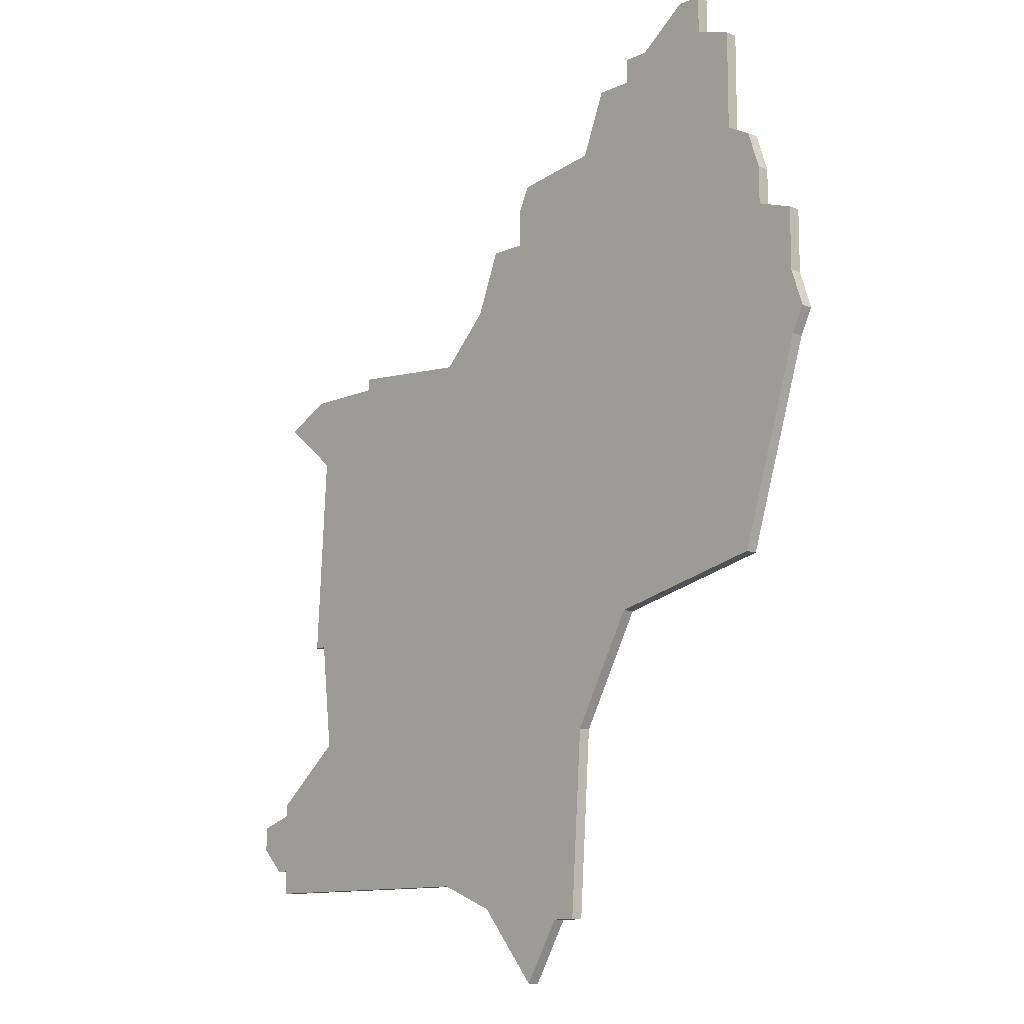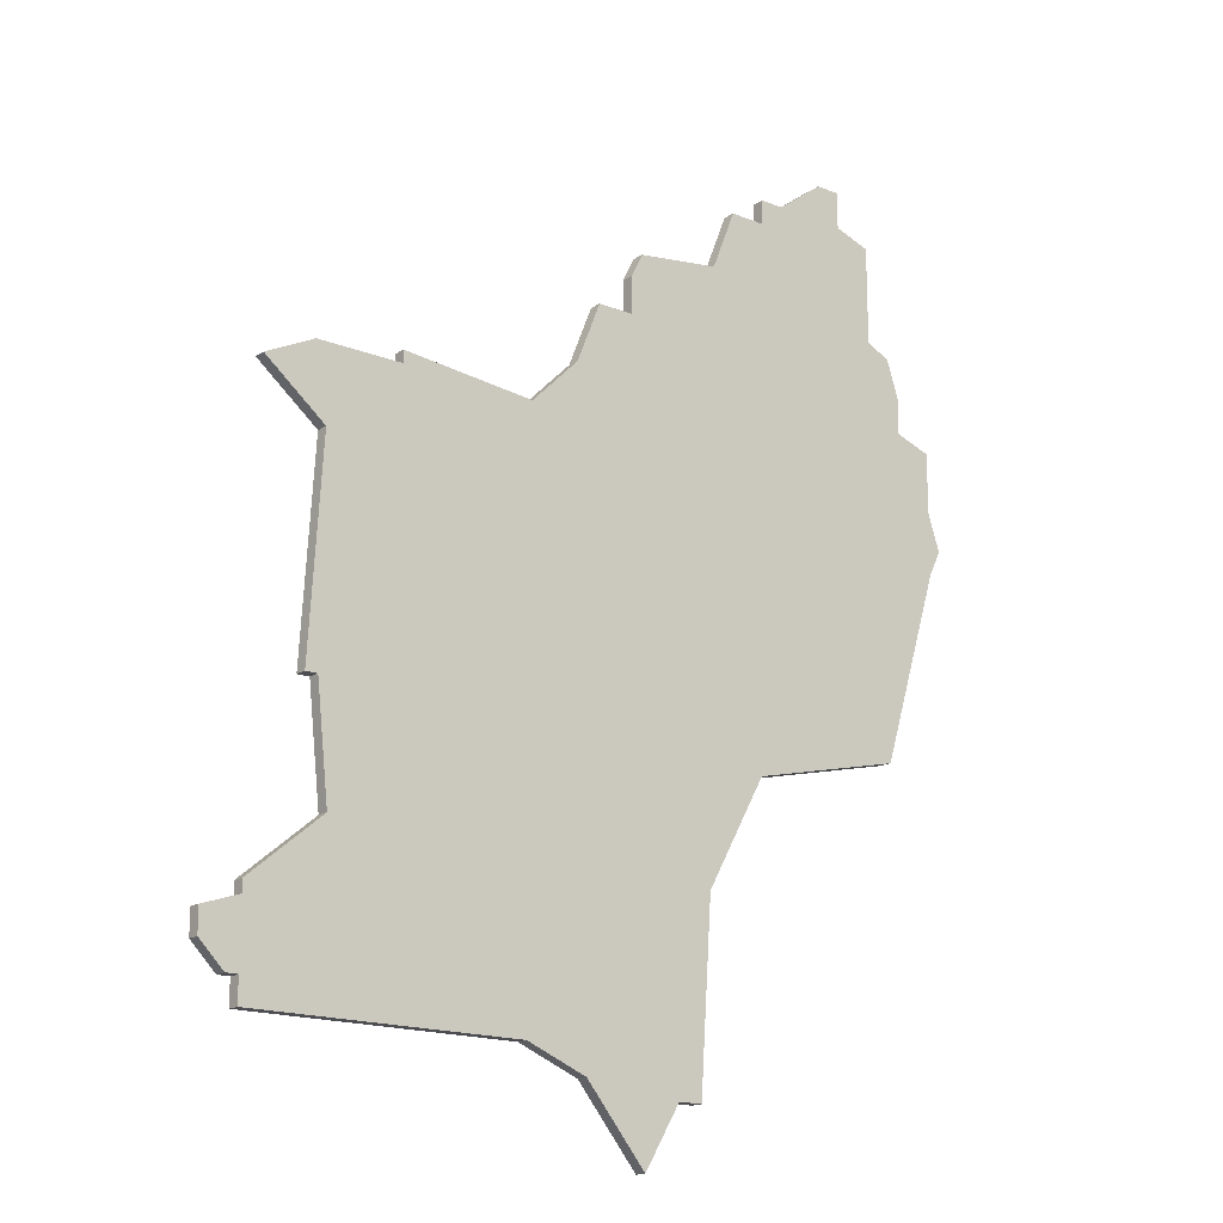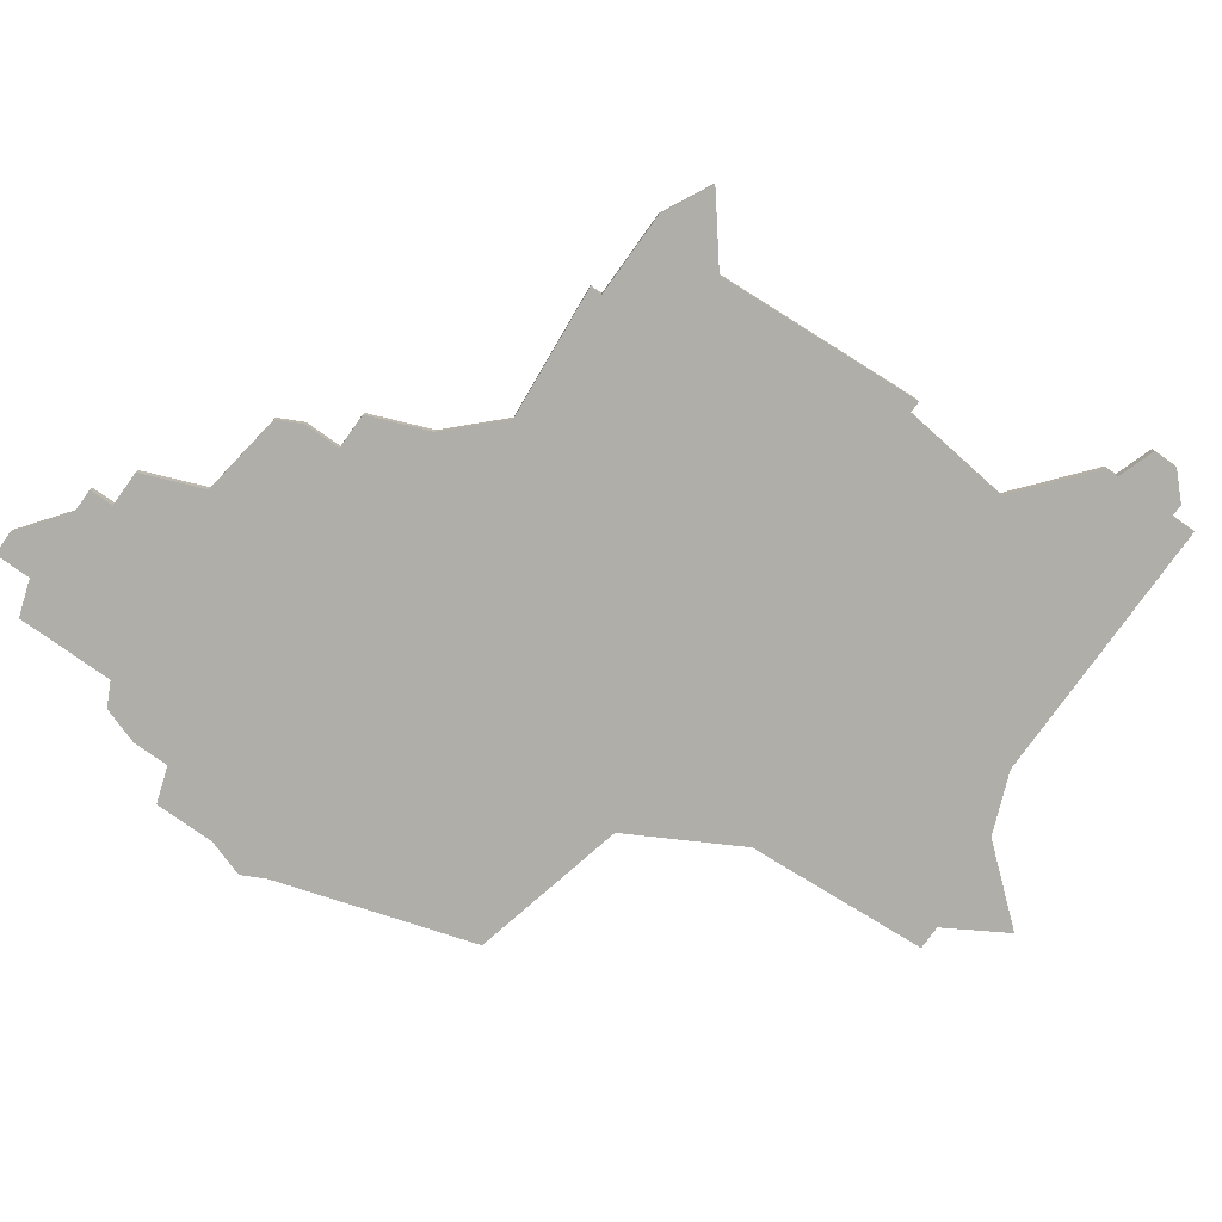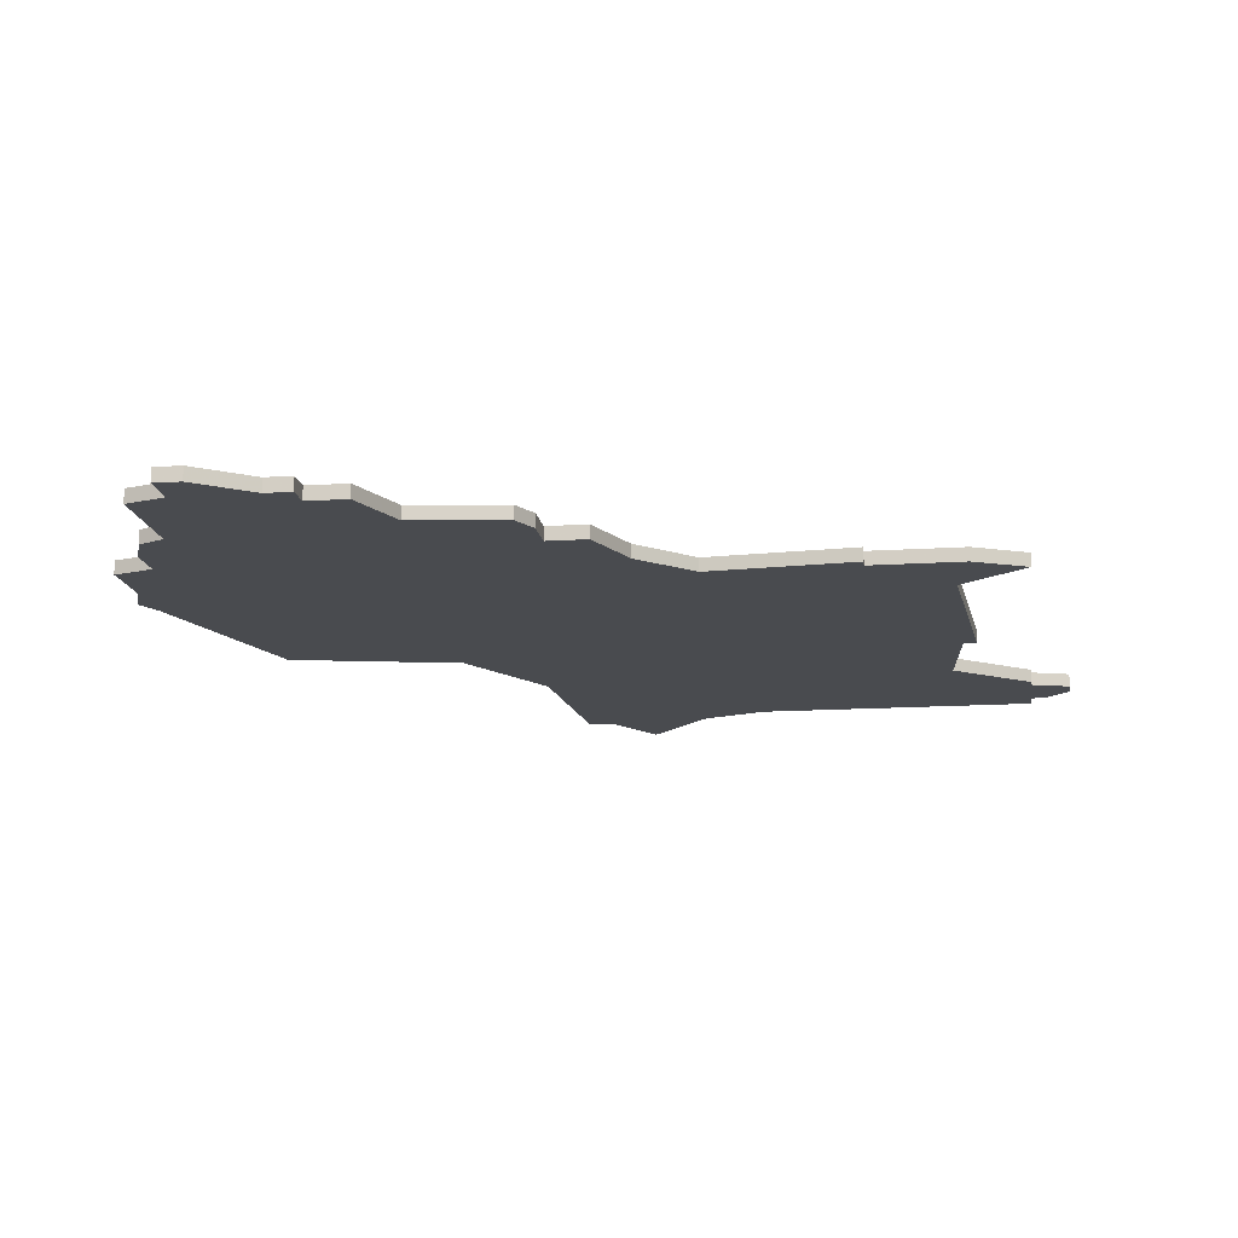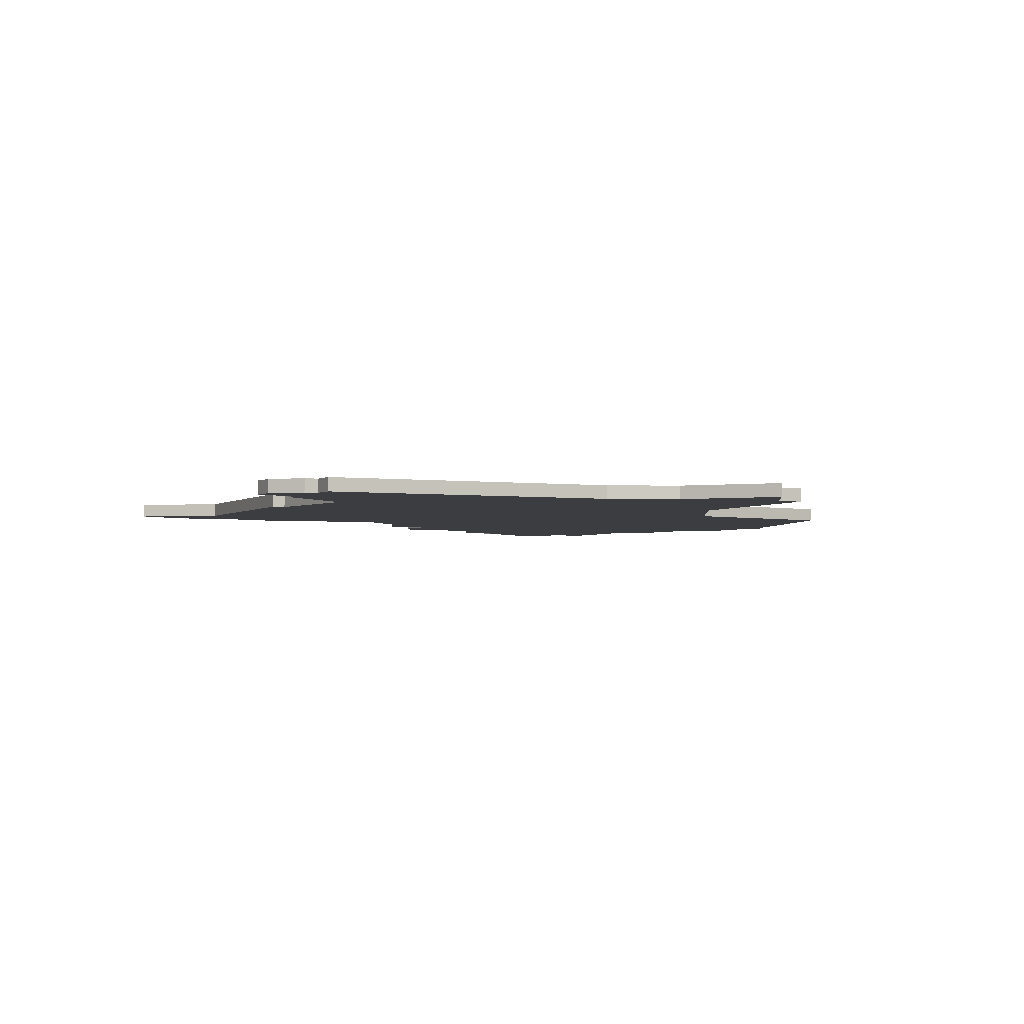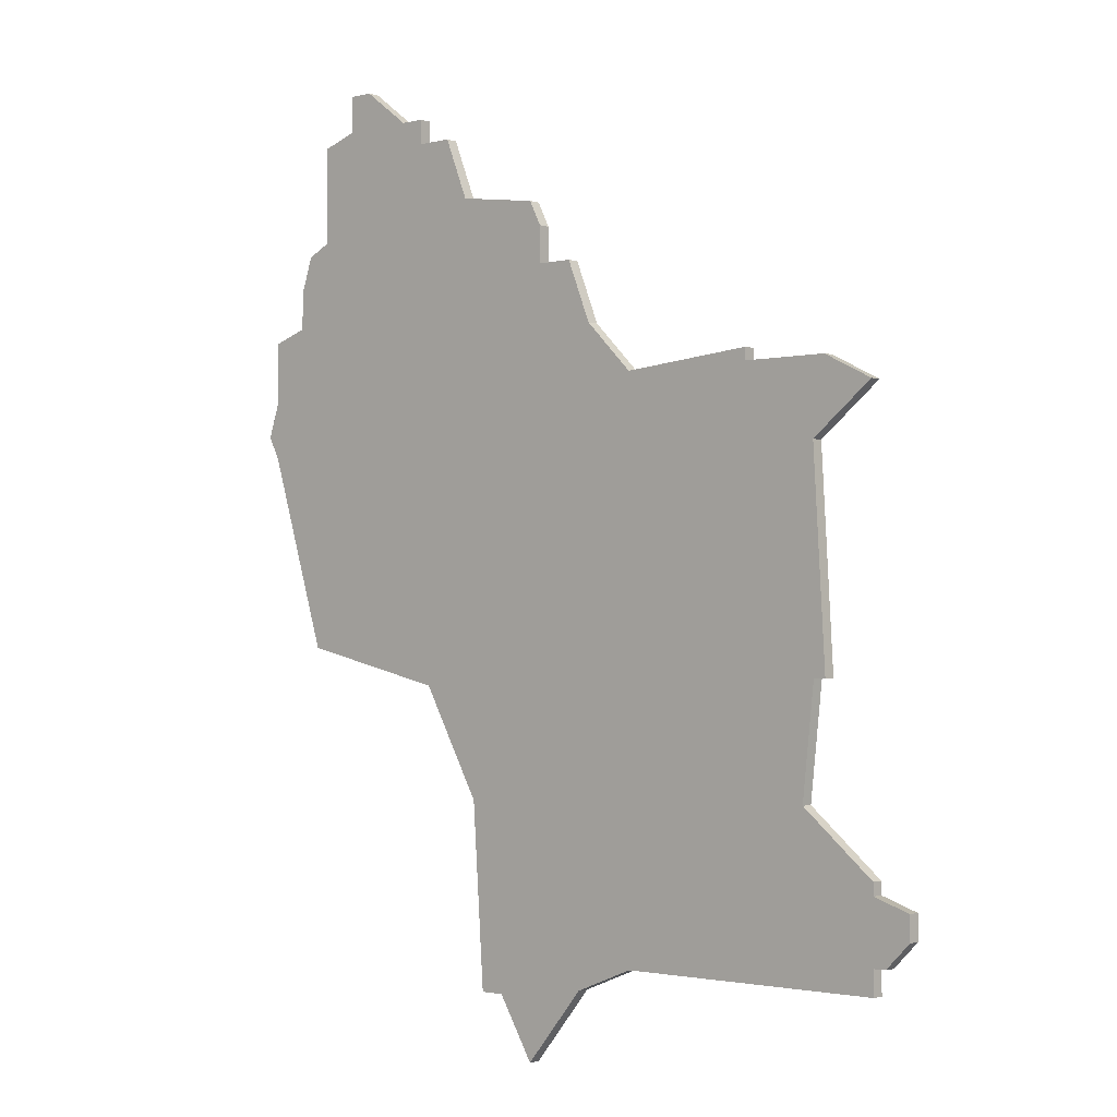
<metadata>
{"format":"obj","ext":"obj","renderer":"f3d","projection":"perspective","resolution":1024,"background":"white","views":[{"elev":-11.5,"azim":46.9,"up":"+Y"},{"elev":-17.2,"azim":-38.5,"up":"+Y"},{"elev":-77.5,"azim":-125.5,"up":"+Z"},{"elev":-14.1,"azim":-171.6,"up":"+Z"},{"elev":-2.7,"azim":-26.3,"up":"+Z"},{"elev":-1.7,"azim":-138.6,"up":"+Y"}]}
</metadata>
<code>
v 3276 -1109 0
v 3281 -1113 0
v 3280 -1130 0
v 3281 -1130 0
v 3282 -1139 0
v 3276 -1144 0
v 3276 -1145 0
v 3273 -1146 0
v 3273 -1148 0
v 3275 -1150 0
v 3276 -1150 0
v 3276 -1152 0
v 3290 -1152 0
v 3298 -1152 0
v 3303 -1154 0
v 3308 -1160 0
v 3311 -1155 0
v 3313 -1155 0
v 3314 -1140 0
v 3319 -1131 0
v 3332 -1128 0
v 3337 -1112 0
v 3338 -1110 0
v 3337 -1107 0
v 3337 -1102 0
v 3334 -1101 0
v 3334 -1098 0
v 3333 -1095 0
v 3331 -1094 0
v 3331 -1086 0
v 3328 -1085 0
v 3328 -1082 0
v 3326 -1082 0
v 3322 -1085 0
v 3320 -1085 0
v 3320 -1087 0
v 3317 -1087 0
v 3315 -1092 0
v 3308 -1093 0
v 3307 -1095 0
v 3307 -1098 0
v 3304 -1098 0
v 3302 -1103 0
v 3298 -1107 0
v 3287 -1106 0
v 3287 -1107 0
v 3280 -1107 0
v 3276 -1109 1
v 3281 -1113 1
v 3280 -1130 1
v 3281 -1130 1
v 3282 -1139 1
v 3276 -1144 1
v 3276 -1145 1
v 3273 -1146 1
v 3273 -1148 1
v 3275 -1150 1
v 3276 -1150 1
v 3276 -1152 1
v 3290 -1152 1
v 3298 -1152 1
v 3303 -1154 1
v 3308 -1160 1
v 3311 -1155 1
v 3313 -1155 1
v 3314 -1140 1
v 3319 -1131 1
v 3332 -1128 1
v 3337 -1112 1
v 3338 -1110 1
v 3337 -1107 1
v 3337 -1102 1
v 3334 -1101 1
v 3334 -1098 1
v 3333 -1095 1
v 3331 -1094 1
v 3331 -1086 1
v 3328 -1085 1
v 3328 -1082 1
v 3326 -1082 1
v 3322 -1085 1
v 3320 -1085 1
v 3320 -1087 1
v 3317 -1087 1
v 3315 -1092 1
v 3308 -1093 1
v 3307 -1095 1
v 3307 -1098 1
v 3304 -1098 1
v 3302 -1103 1
v 3298 -1107 1
v 3287 -1106 1
v 3287 -1107 1
v 3280 -1107 1
f 2 1 47
f 4 3 2
f 7 6 5
f 9 8 7
f 11 10 9
f 13 12 11
f 17 16 15
f 19 18 17
f 22 21 20
f 24 23 22
f 26 25 24
f 28 27 26
f 31 30 29
f 33 32 31
f 36 35 34
f 38 37 36
f 40 39 38
f 43 42 41
f 46 45 44
f 2 47 46
f 5 4 2
f 11 9 7
f 14 13 11
f 17 15 14
f 24 22 20
f 29 28 26
f 33 31 29
f 36 34 33
f 41 40 38
f 2 46 44
f 11 7 5
f 19 17 14
f 26 24 20
f 36 33 29
f 43 41 38
f 5 2 44
f 14 11 5
f 20 19 14
f 29 26 20
f 38 36 29
f 44 43 38
f 14 5 44
f 29 20 14
f 44 38 29
f 29 14 44
f 94 48 49
f 49 50 51
f 52 53 54
f 54 55 56
f 56 57 58
f 58 59 60
f 62 63 64
f 64 65 66
f 67 68 69
f 69 70 71
f 71 72 73
f 73 74 75
f 76 77 78
f 78 79 80
f 81 82 83
f 83 84 85
f 85 86 87
f 88 89 90
f 91 92 93
f 93 94 49
f 49 51 52
f 54 56 58
f 58 60 61
f 61 62 64
f 67 69 71
f 73 75 76
f 76 78 80
f 80 81 83
f 85 87 88
f 91 93 49
f 52 54 58
f 61 64 66
f 67 71 73
f 76 80 83
f 85 88 90
f 91 49 52
f 52 58 61
f 61 66 67
f 67 73 76
f 76 83 85
f 85 90 91
f 91 52 61
f 61 67 76
f 76 85 91
f 91 61 76
f 49 48 2
f 2 48 1
f 50 49 3
f 3 49 2
f 51 50 4
f 4 50 3
f 52 51 5
f 5 51 4
f 53 52 6
f 6 52 5
f 54 53 7
f 7 53 6
f 55 54 8
f 8 54 7
f 56 55 9
f 9 55 8
f 57 56 10
f 10 56 9
f 58 57 11
f 11 57 10
f 59 58 12
f 12 58 11
f 60 59 13
f 13 59 12
f 61 60 14
f 14 60 13
f 62 61 15
f 15 61 14
f 63 62 16
f 16 62 15
f 64 63 17
f 17 63 16
f 65 64 18
f 18 64 17
f 66 65 19
f 19 65 18
f 67 66 20
f 20 66 19
f 68 67 21
f 21 67 20
f 69 68 22
f 22 68 21
f 70 69 23
f 23 69 22
f 71 70 24
f 24 70 23
f 72 71 25
f 25 71 24
f 73 72 26
f 26 72 25
f 74 73 27
f 27 73 26
f 75 74 28
f 28 74 27
f 76 75 29
f 29 75 28
f 77 76 30
f 30 76 29
f 78 77 31
f 31 77 30
f 79 78 32
f 32 78 31
f 80 79 33
f 33 79 32
f 81 80 34
f 34 80 33
f 82 81 35
f 35 81 34
f 83 82 36
f 36 82 35
f 84 83 37
f 37 83 36
f 85 84 38
f 38 84 37
f 86 85 39
f 39 85 38
f 87 86 40
f 40 86 39
f 88 87 41
f 41 87 40
f 89 88 42
f 42 88 41
f 90 89 43
f 43 89 42
f 91 90 44
f 44 90 43
f 92 91 45
f 45 91 44
f 93 92 46
f 46 92 45
f 48 94 1
f 1 94 47
f 94 93 47
f 47 93 46

</code>
